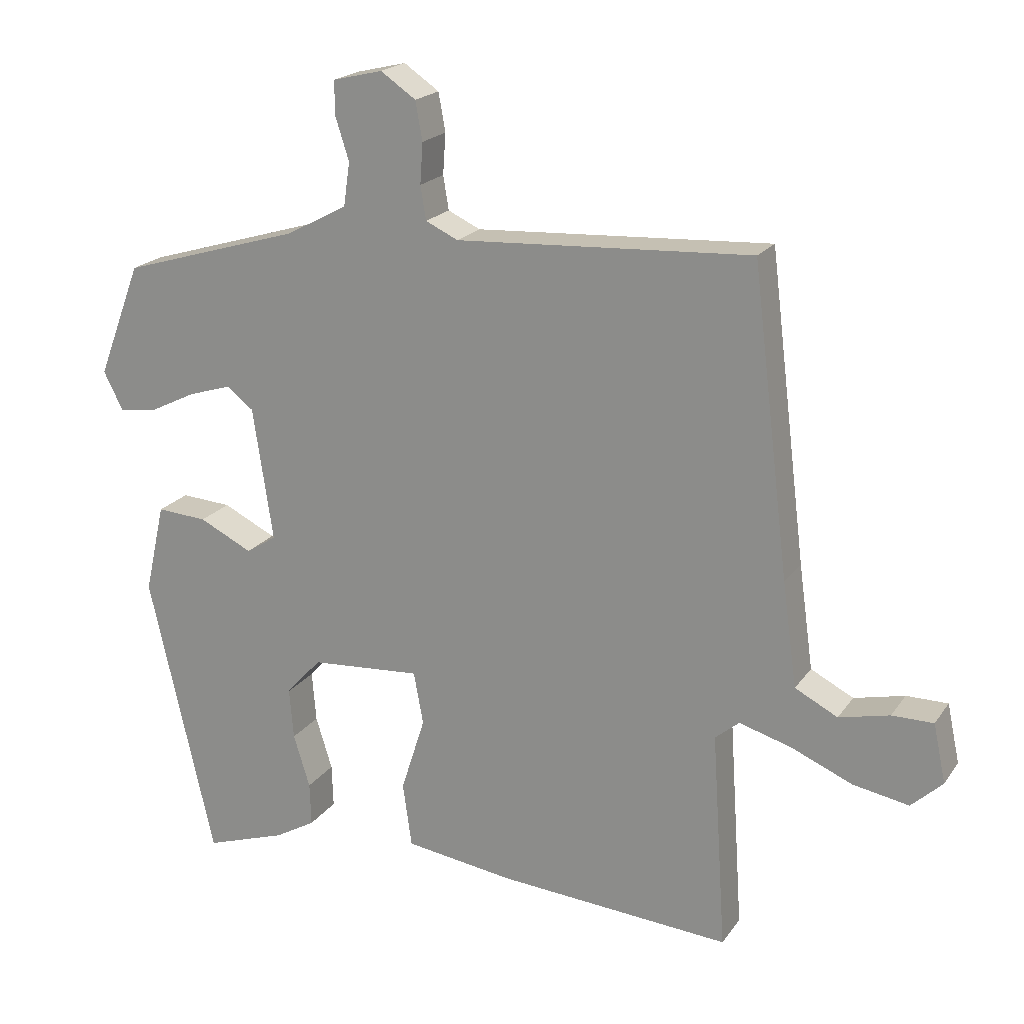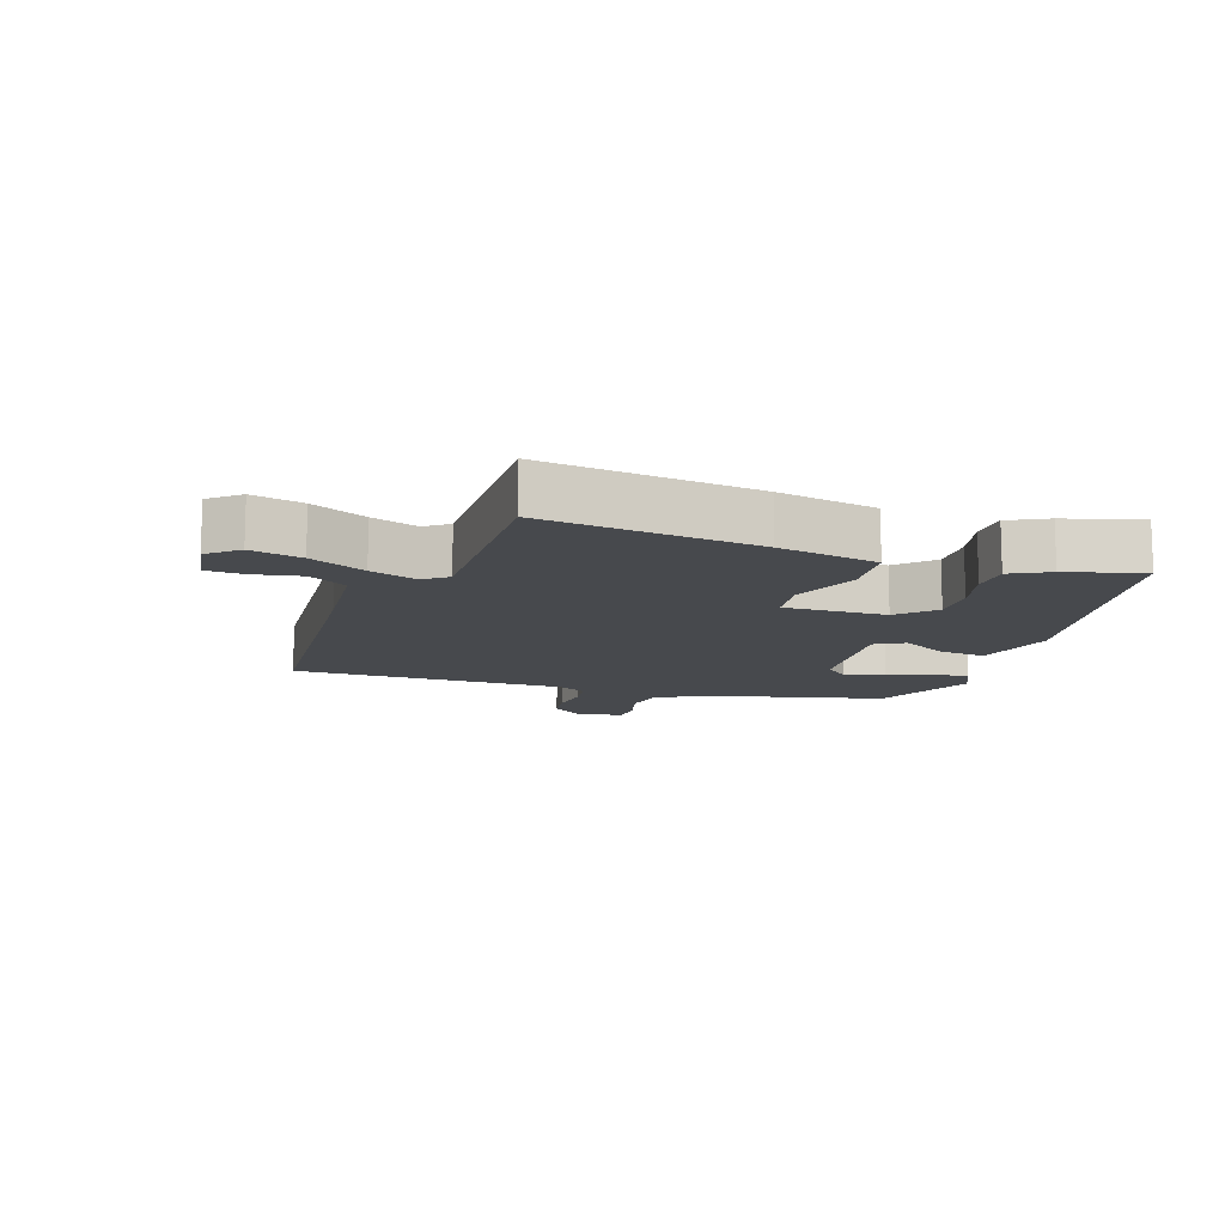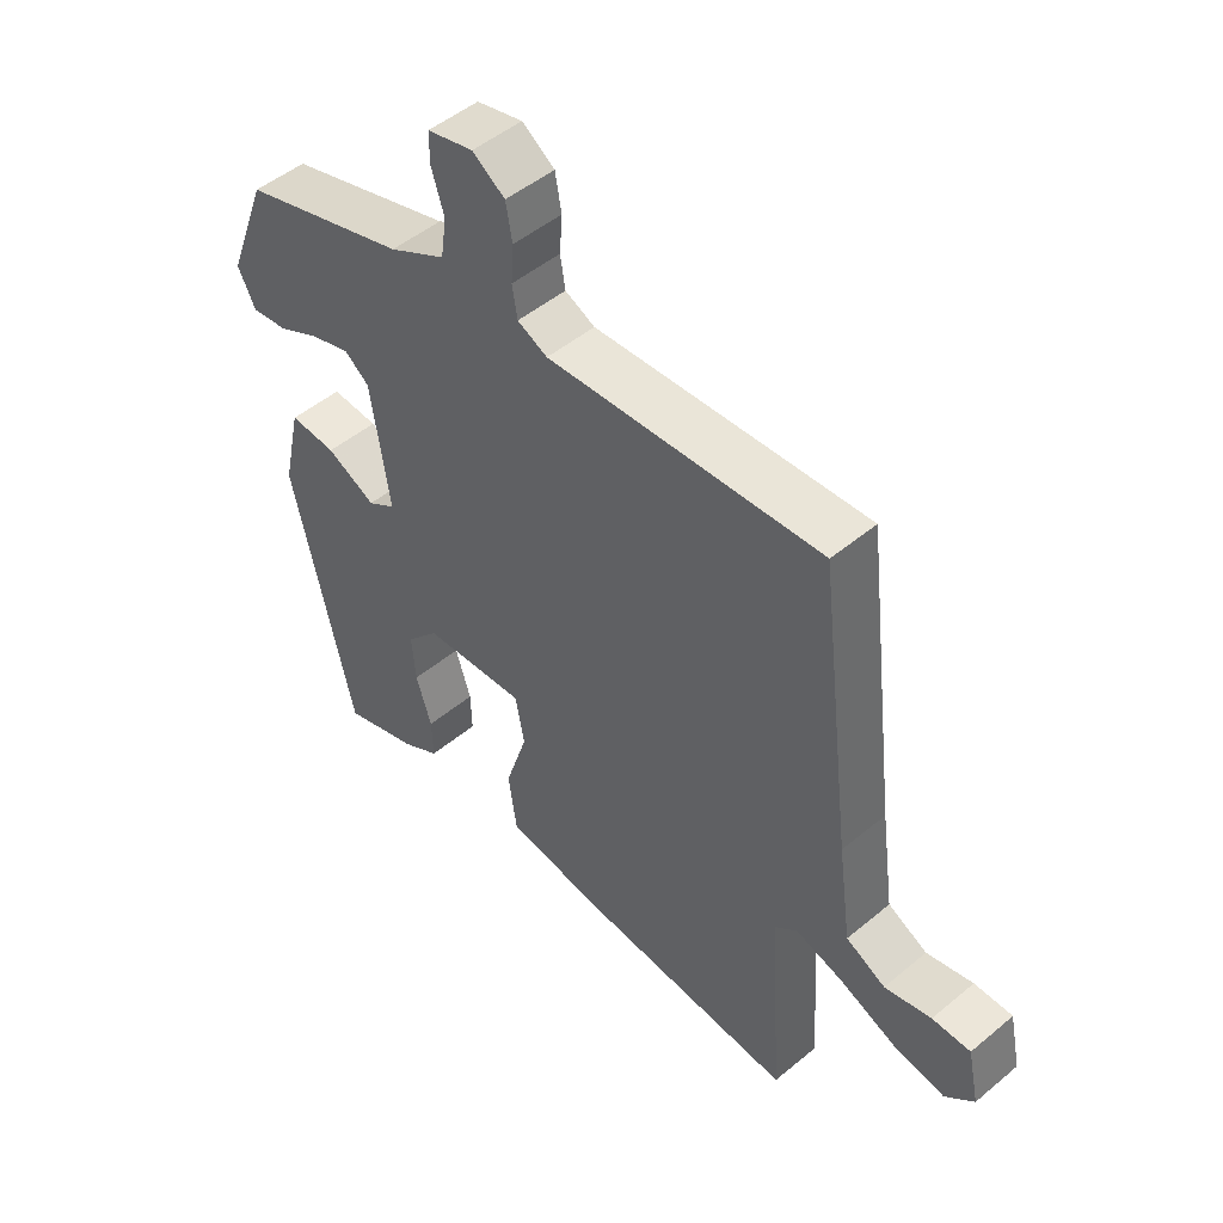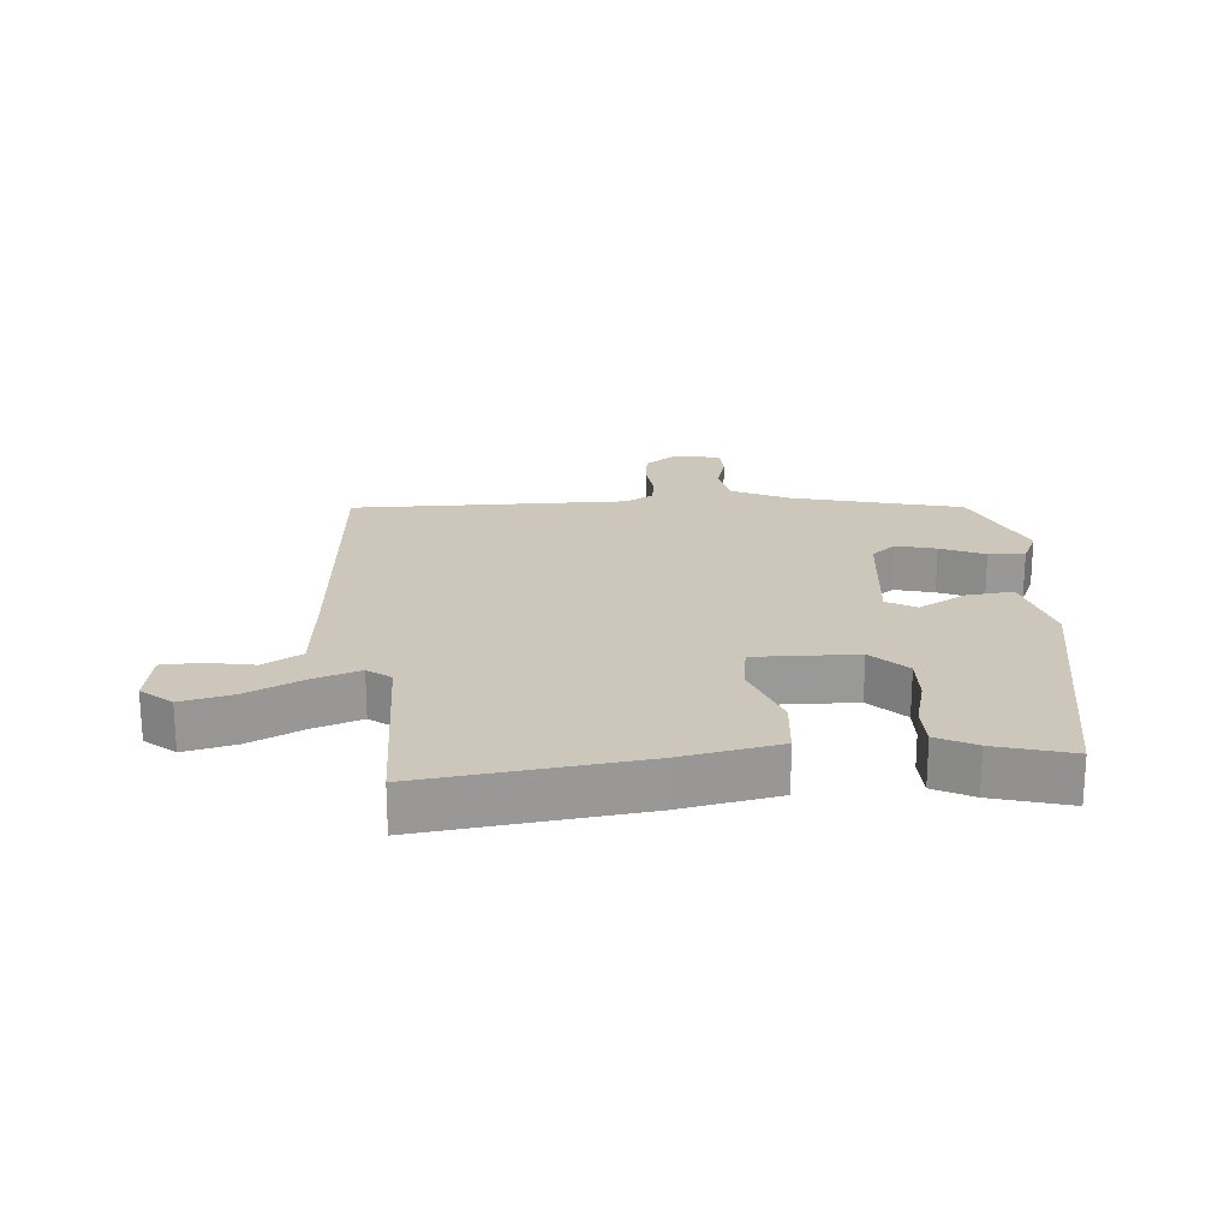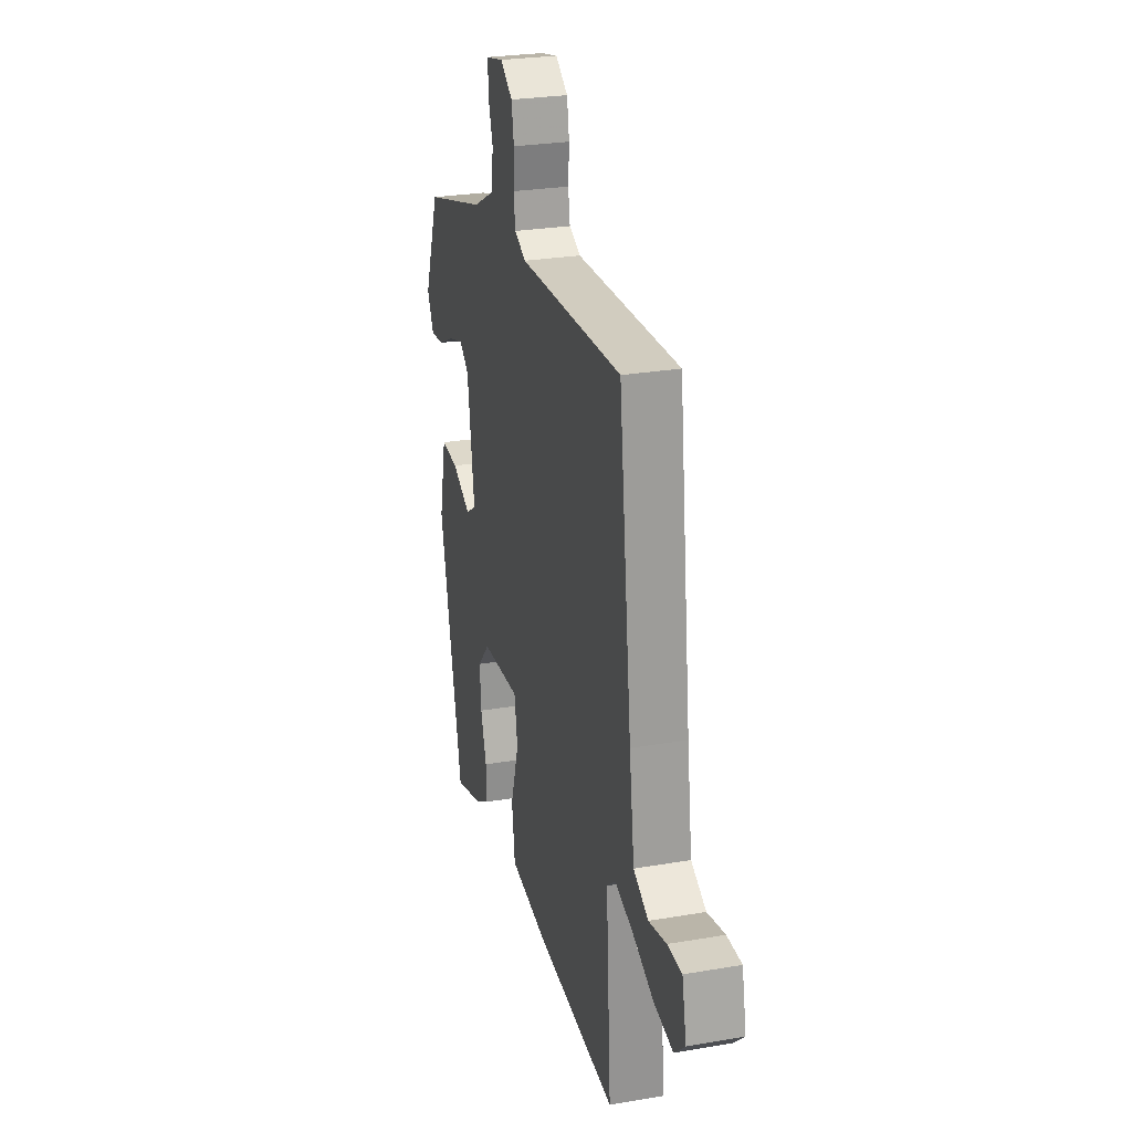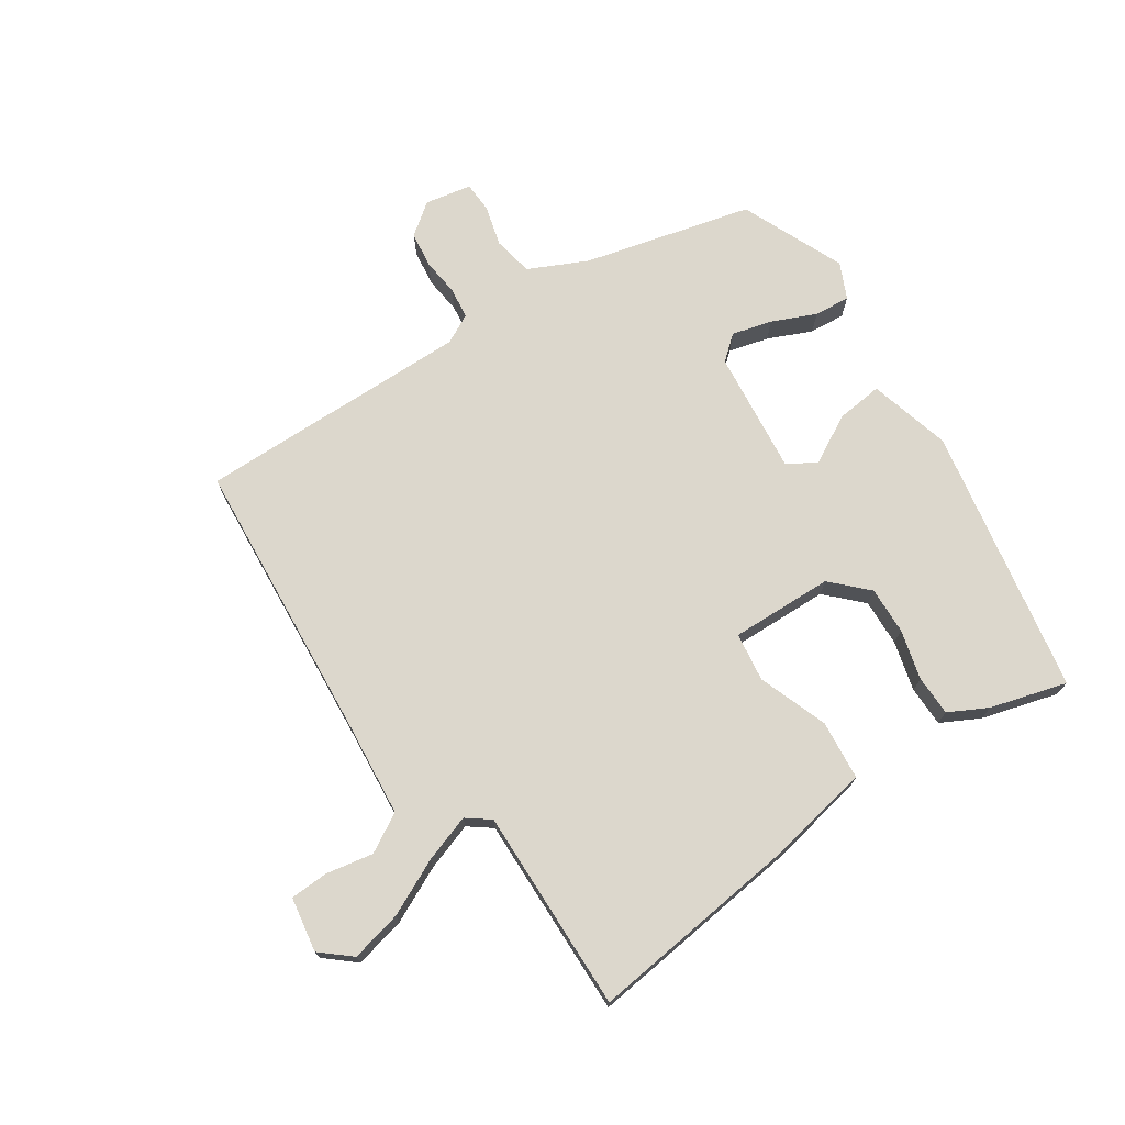
<metadata>
{"format":"obj","ext":"obj","renderer":"f3d","projection":"perspective","resolution":1024,"background":"white","views":[{"elev":19.9,"azim":24.7,"up":"+Z"},{"elev":-12.4,"azim":158.7,"up":"+Y"},{"elev":49.1,"azim":47.3,"up":"+Z"},{"elev":21.5,"azim":172.8,"up":"+Y"},{"elev":27.0,"azim":75.1,"up":"+Z"},{"elev":72.8,"azim":143.8,"up":"+Y"}]}
</metadata>
<code>
v 0.475 0.07 -0.505
v 0.137 0.07 -0.479
v -0.021 0.07 -0.456
v -0.034 0.07 -0.363
v 0.001 0.07 -0.253
v -0.013 0.07 -0.177
v -0.173 0.07 -0.188
v -0.224 0.07 -0.244
v -0.218 0.07 -0.318
v -0.194 0.07 -0.395
v -0.192 0.07 -0.458
v -0.251 0.07 -0.492
v -0.369 0.07 -0.531
v -0.464 0.07 -0.116
v -0.435 0.07 0.014
v -0.362 0.07 0.009
v -0.285 0.07 -0.029
v -0.241 0.07 -0.001
v -0.27 0.07 0.192
v -0.309 0.07 0.222
v -0.371 0.07 0.203
v -0.438 0.07 0.17
v -0.494 0.07 0.163
v -0.522 0.07 0.218
v -0.459 0.07 0.383
v -0.199 0.07 0.46
v -0.11 0.07 0.507
v -0.101 0.07 0.57
v -0.121 0.07 0.633
v -0.121 0.07 0.681
v -0.049 0.07 0.698
v 0.002 0.07 0.663
v 0.012 0.07 0.607
v 0.008 0.07 0.548
v 0.016 0.07 0.499
v 0.063 0.07 0.477
v 0.491 0.07 0.5
v 0.545 0.07 0.059
v 0.566 0.07 -0.092
v 0.628 0.07 -0.124
v 0.701 0.07 -0.107
v 0.761 0.07 -0.107
v 0.779 0.07 -0.192
v 0.734 0.07 -0.234
v 0.653 0.07 -0.219
v 0.564 0.07 -0.181
v 0.489 0.07 -0.159
v 0.454 0.07 -0.188
v 0.475 0 -0.505
v 0.137 0 -0.479
v -0.021 0 -0.456
v -0.034 0 -0.363
v 0.001 0 -0.253
v -0.013 0 -0.177
v -0.173 0 -0.188
v -0.224 0 -0.244
v -0.218 0 -0.318
v -0.194 0 -0.395
v -0.192 0 -0.458
v -0.251 0 -0.492
v -0.369 0 -0.531
v -0.464 0 -0.116
v -0.435 0 0.014
v -0.362 0 0.009
v -0.285 0 -0.029
v -0.241 0 -0.001
v -0.27 0 0.192
v -0.309 0 0.222
v -0.371 0 0.203
v -0.438 0 0.17
v -0.494 0 0.163
v -0.522 0 0.218
v -0.459 0 0.383
v -0.199 0 0.46
v -0.11 0 0.507
v -0.101 0 0.57
v -0.121 0 0.633
v -0.121 0 0.681
v -0.049 0 0.698
v 0.002 0 0.663
v 0.012 0 0.607
v 0.008 0 0.548
v 0.016 0 0.499
v 0.063 0 0.477
v 0.491 0 0.5
v 0.545 0 0.059
v 0.566 0 -0.092
v 0.628 0 -0.124
v 0.701 0 -0.107
v 0.761 0 -0.107
v 0.779 0 -0.192
v 0.734 0 -0.234
v 0.653 0 -0.219
v 0.564 0 -0.181
v 0.489 0 -0.159
v 0.454 0 -0.188
f 44 45 46
f 43 44 46
f 42 43 46
f 41 42 46
f 40 41 46
f 39 40 46 47
f 38 39 47 48
f 36 37 38 48
f 32 33 34
f 31 32 34
f 30 31 34
f 29 30 34
f 28 29 34
f 27 28 34 35
f 48 1 2
f 36 48 2
f 35 36 2
f 27 35 2
f 26 27 2
f 24 25 26
f 23 24 26
f 22 23 26
f 21 22 26
f 15 16 17
f 14 15 17
f 13 14 17
f 12 13 17
f 11 12 17
f 9 10 11
f 9 11 17
f 8 9 17
f 7 8 17 18
f 2 3 4 5
f 2 5 6
f 26 2 6
f 20 21 26
f 19 20 26
f 18 19 26
f 7 18 26
f 6 7 26
f 94 93 92
f 94 92 91
f 94 91 90
f 94 90 89
f 94 89 88
f 95 94 88 87
f 96 95 87 86
f 96 86 85 84
f 82 81 80
f 82 80 79
f 82 79 78
f 82 78 77
f 82 77 76
f 83 82 76 75
f 50 49 96
f 50 96 84
f 50 84 83
f 50 83 75
f 50 75 74
f 74 73 72
f 74 72 71
f 74 71 70
f 74 70 69
f 65 64 63
f 65 63 62
f 65 62 61
f 65 61 60
f 65 60 59
f 59 58 57
f 65 59 57
f 65 57 56
f 66 65 56 55
f 53 52 51 50
f 54 53 50
f 54 50 74
f 74 69 68
f 74 68 67
f 74 67 66
f 74 66 55
f 74 55 54
f 1 49 50 2
f 2 50 51 3
f 3 51 52 4
f 4 52 53 5
f 5 53 54 6
f 6 54 55 7
f 7 55 56 8
f 8 56 57 9
f 9 57 58 10
f 10 58 59 11
f 11 59 60 12
f 12 60 61 13
f 13 61 62 14
f 14 62 63 15
f 15 63 64 16
f 16 64 65 17
f 17 65 66 18
f 18 66 67 19
f 19 67 68 20
f 20 68 69 21
f 21 69 70 22
f 22 70 71 23
f 23 71 72 24
f 24 72 73 25
f 25 73 74 26
f 26 74 75 27
f 27 75 76 28
f 28 76 77 29
f 29 77 78 30
f 30 78 79 31
f 31 79 80 32
f 32 80 81 33
f 33 81 82 34
f 34 82 83 35
f 35 83 84 36
f 36 84 85 37
f 37 85 86 38
f 38 86 87 39
f 39 87 88 40
f 40 88 89 41
f 41 89 90 42
f 42 90 91 43
f 43 91 92 44
f 44 92 93 45
f 45 93 94 46
f 46 94 95 47
f 47 95 96 48
f 48 96 49 1

</code>
